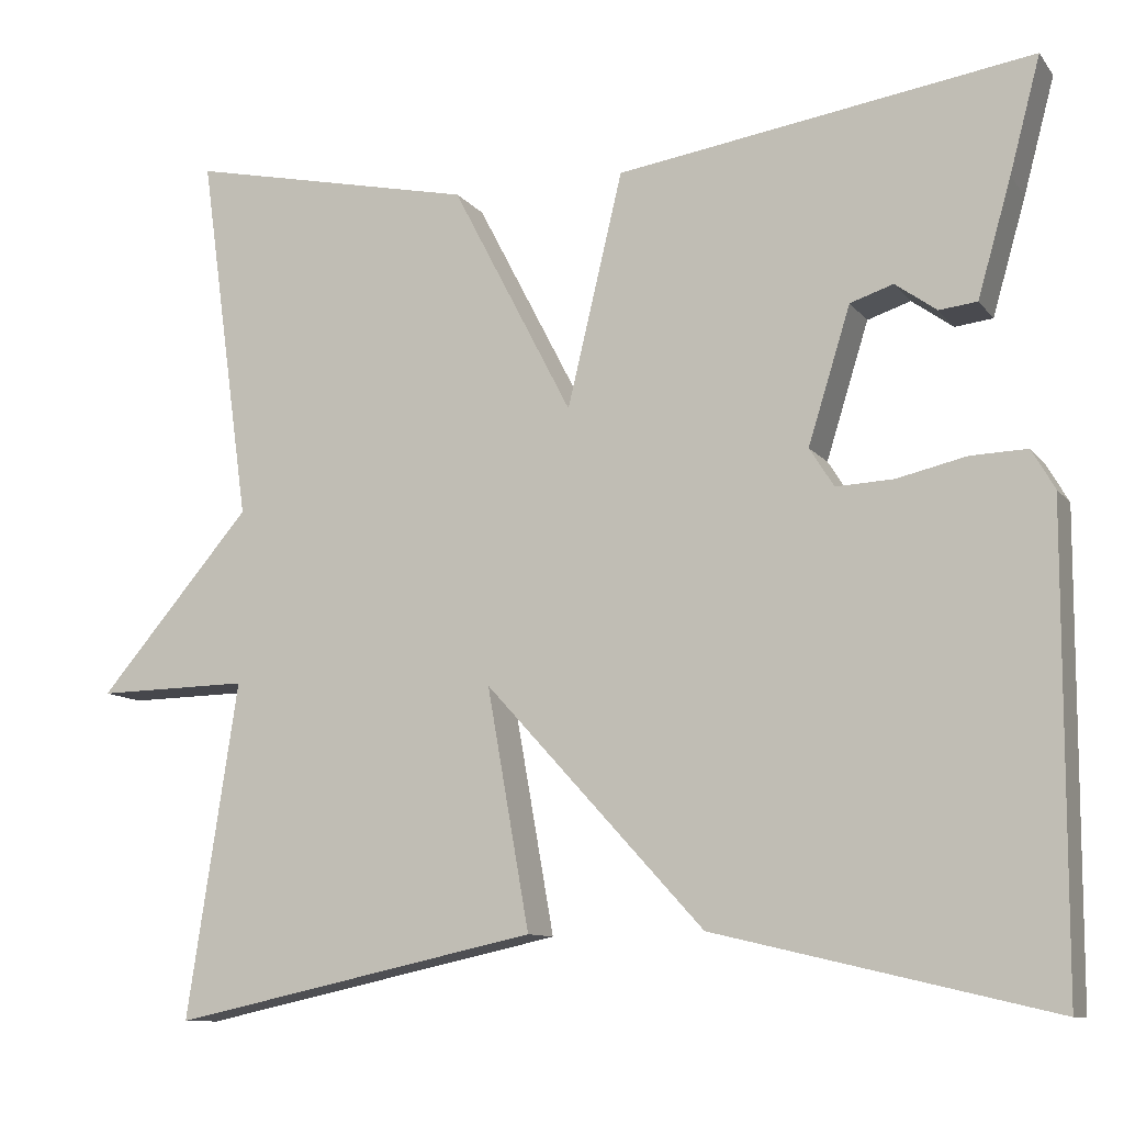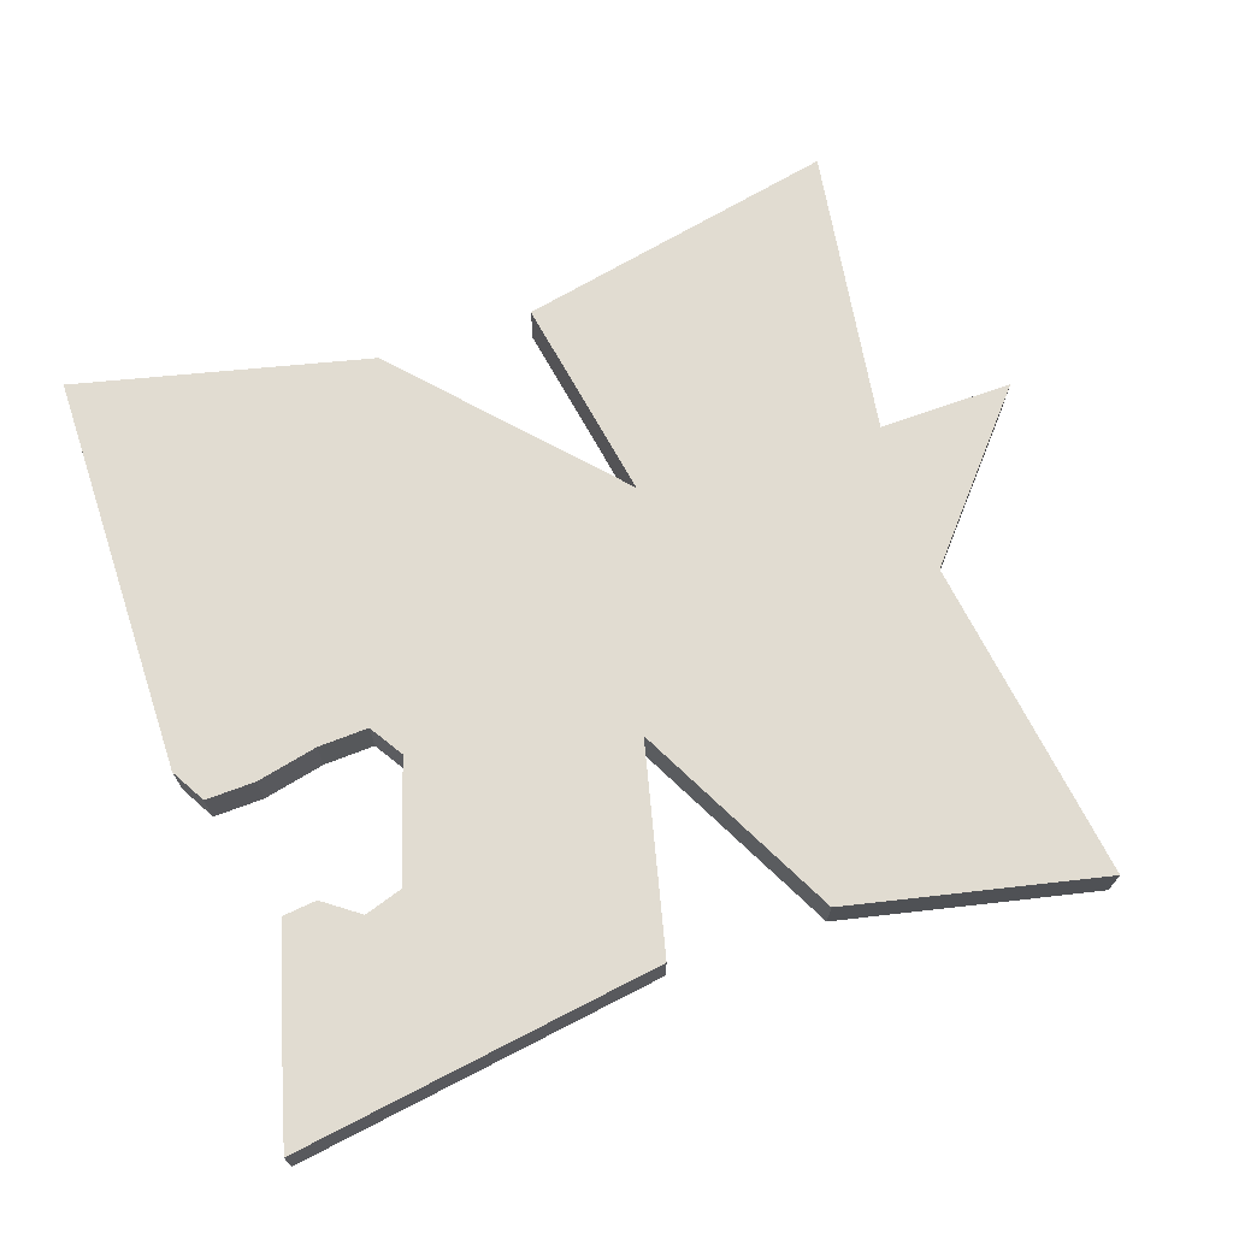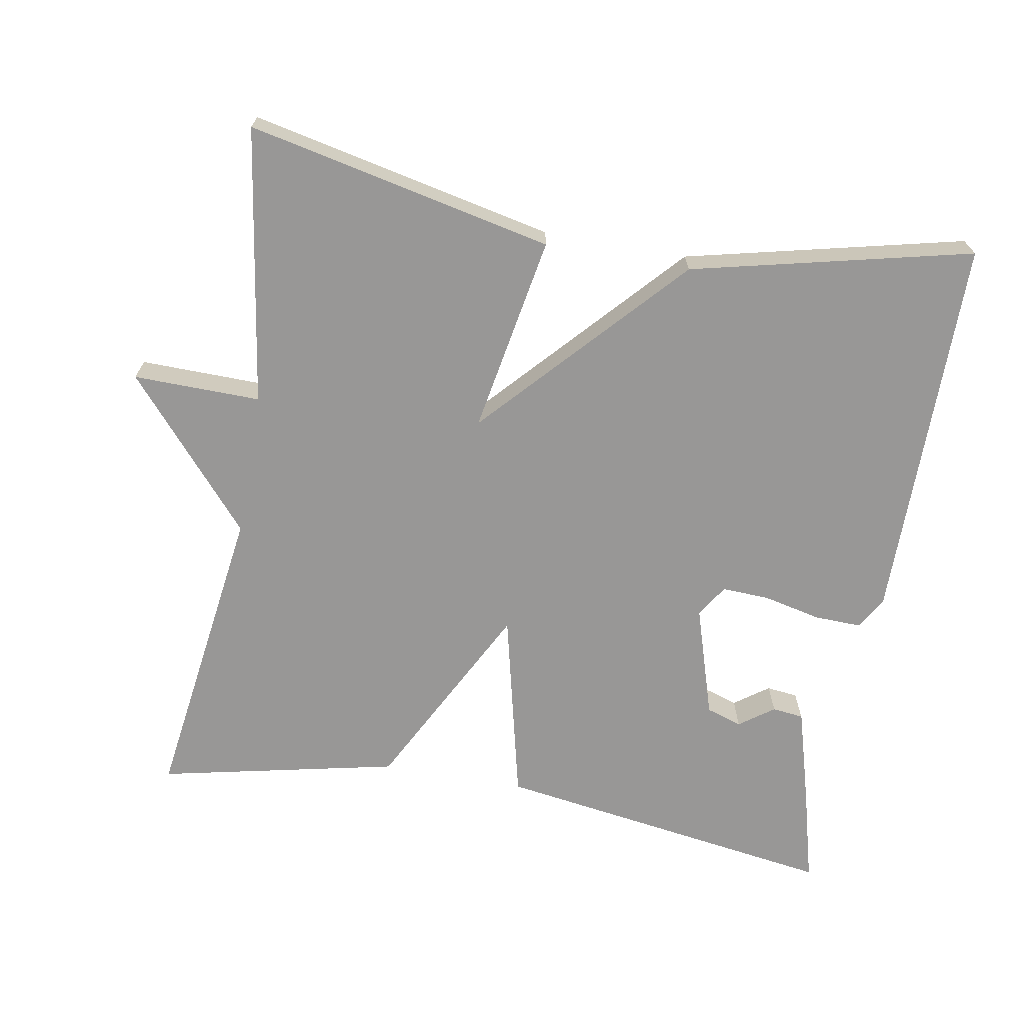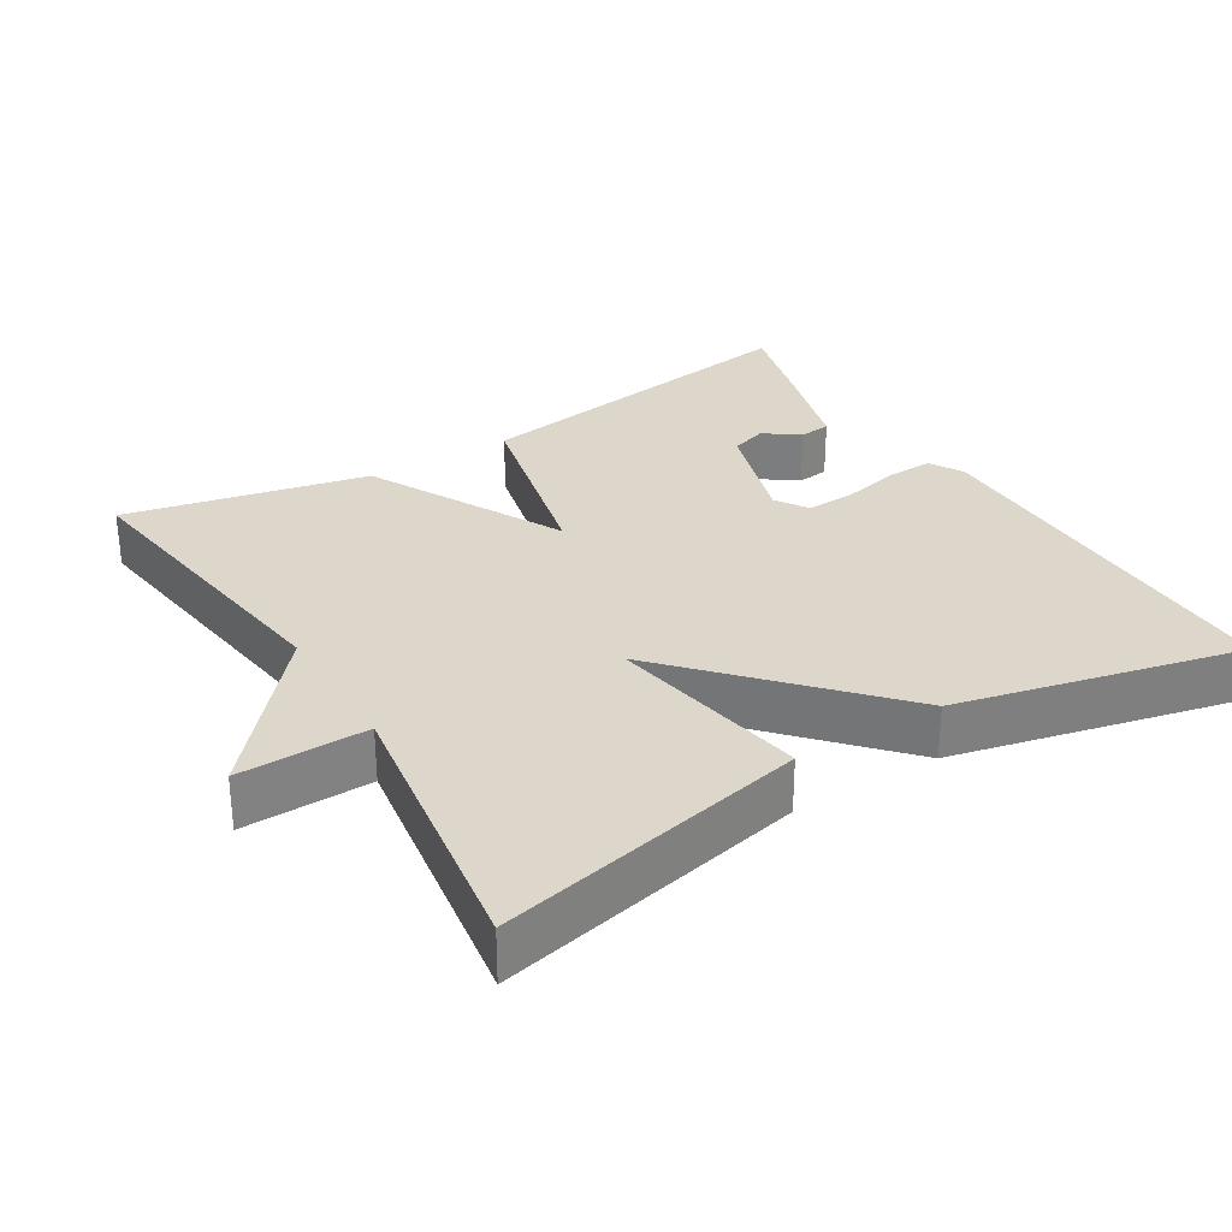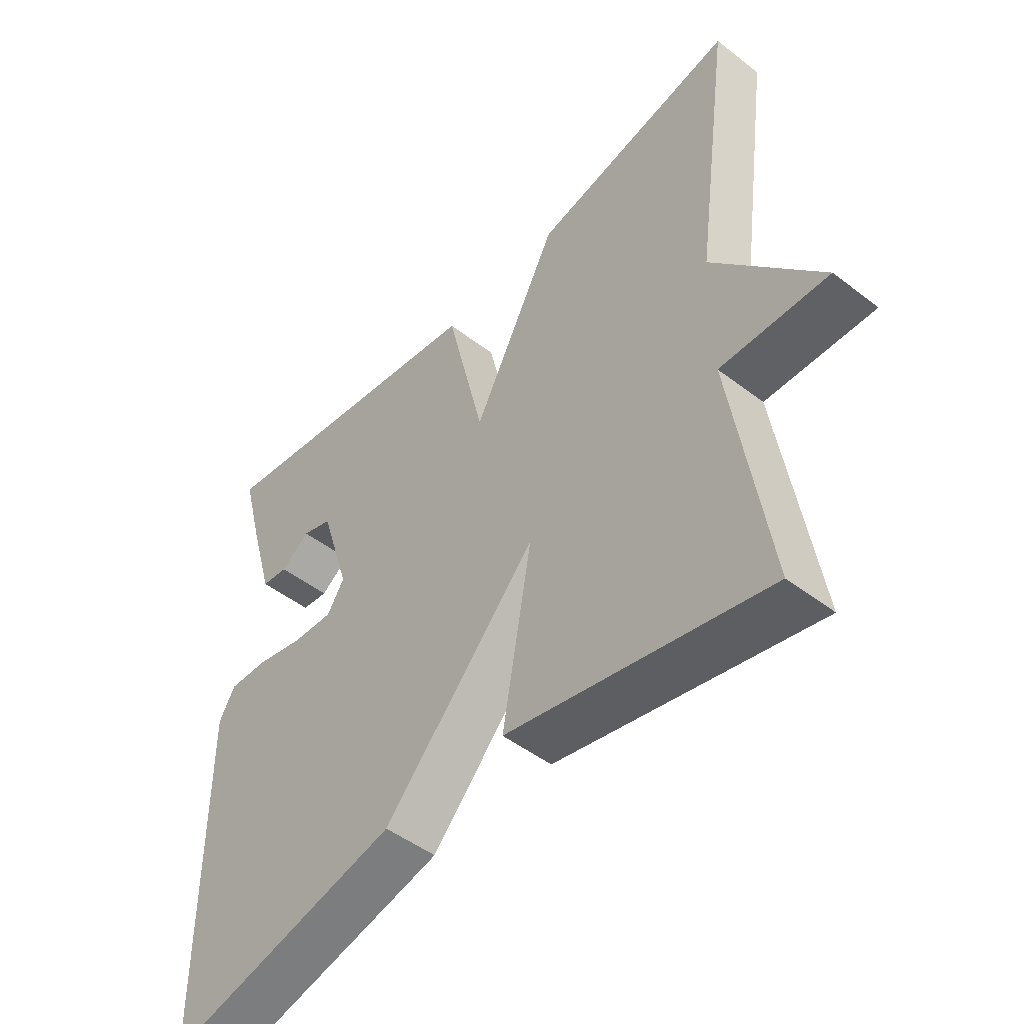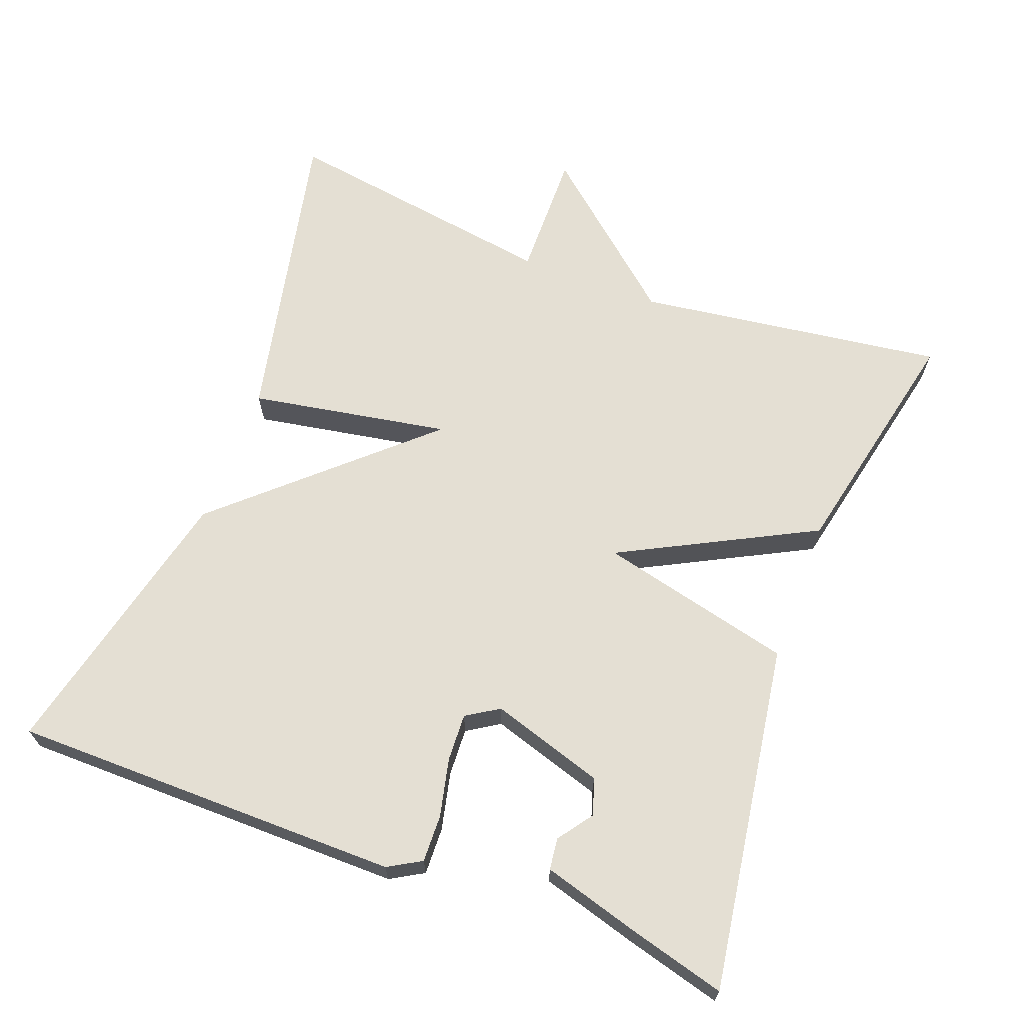
<metadata>
{"format":"obj","ext":"obj","renderer":"f3d","projection":"perspective","resolution":1024,"background":"white","views":[{"elev":-10.5,"azim":-157.8,"up":"+Z"},{"elev":69.3,"azim":-18.7,"up":"+Y"},{"elev":-68.3,"azim":170.0,"up":"+Y"},{"elev":30.4,"azim":148.5,"up":"+Y"},{"elev":-48.4,"azim":49.3,"up":"+Z"},{"elev":66.5,"azim":-69.3,"up":"+Y"}]}
</metadata>
<code>
v -0.5 0.07 -0.5
v -0.502 0.07 0.03
v -0.476 0.07 0.075
v -0.412 0.07 0.073
v -0.333 0.07 0.055
v -0.268 0.07 0.052
v -0.24 0.07 0.096
v -0.288 0.07 0.25
v -0.337 0.07 0.266
v -0.384 0.07 0.232
v -0.427 0.07 0.237
v -0.465 0.07 0.369
v -0.5 0.07 0.5
v -0.028 0.07 0.429
v 0.035 0.07 0.165
v 0.172 0.07 0.429
v 0.5 0.07 0.5
v 0.442 0.07 0.08
v 0.616 0.07 -0.123
v 0.442 0.07 -0.12
v 0.5 0.07 -0.5
v 0.082 0.07 -0.41
v 0.13 0.07 -0.139
v -0.118 0.07 -0.41
v -0.5 0 -0.5
v -0.502 0 0.03
v -0.476 0 0.075
v -0.412 0 0.073
v -0.333 0 0.055
v -0.268 0 0.052
v -0.24 0 0.096
v -0.288 0 0.25
v -0.337 0 0.266
v -0.384 0 0.232
v -0.427 0 0.237
v -0.465 0 0.369
v -0.5 0 0.5
v -0.028 0 0.429
v 0.035 0 0.165
v 0.172 0 0.429
v 0.5 0 0.5
v 0.442 0 0.08
v 0.616 0 -0.123
v 0.442 0 -0.12
v 0.5 0 -0.5
v 0.082 0 -0.41
v 0.13 0 -0.139
v -0.118 0 -0.41
f 3 4 5
f 2 3 5
f 1 2 5
f 24 1 5
f 23 24 5
f 20 21 22 23
f 20 23 5 6
f 20 6 7
f 19 20 7
f 18 19 7
f 15 16 17 18
f 15 18 7
f 14 15 7 8
f 13 14 8 9
f 11 12 13
f 10 11 13
f 9 10 13
f 29 28 27
f 29 27 26
f 29 26 25
f 29 25 48
f 29 48 47
f 47 46 45 44
f 30 29 47 44
f 31 30 44
f 31 44 43
f 31 43 42
f 42 41 40 39
f 31 42 39
f 32 31 39 38
f 33 32 38 37
f 37 36 35
f 37 35 34
f 37 34 33
f 1 25 26 2
f 2 26 27 3
f 3 27 28 4
f 4 28 29 5
f 5 29 30 6
f 6 30 31 7
f 7 31 32 8
f 8 32 33 9
f 9 33 34 10
f 10 34 35 11
f 11 35 36 12
f 12 36 37 13
f 13 37 38 14
f 14 38 39 15
f 15 39 40 16
f 16 40 41 17
f 17 41 42 18
f 18 42 43 19
f 19 43 44 20
f 20 44 45 21
f 21 45 46 22
f 22 46 47 23
f 23 47 48 24
f 24 48 25 1

</code>
